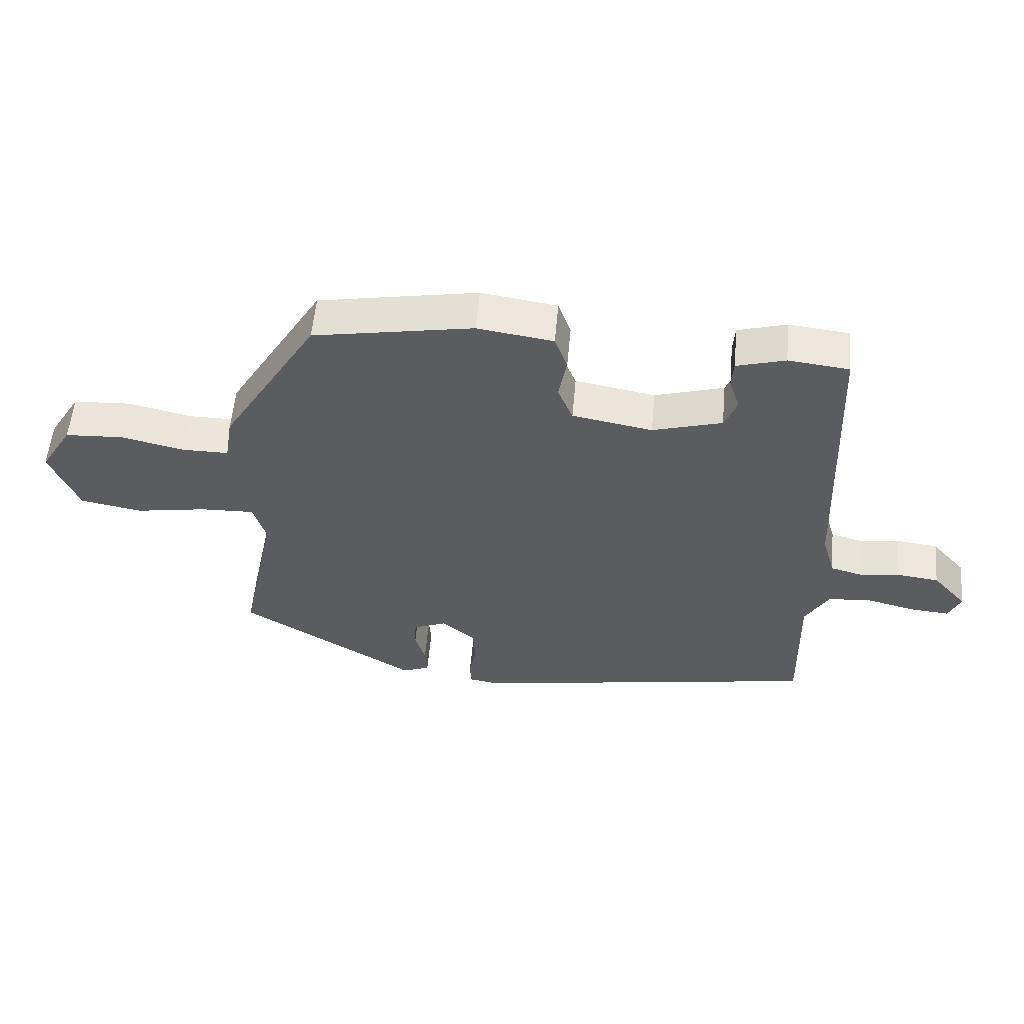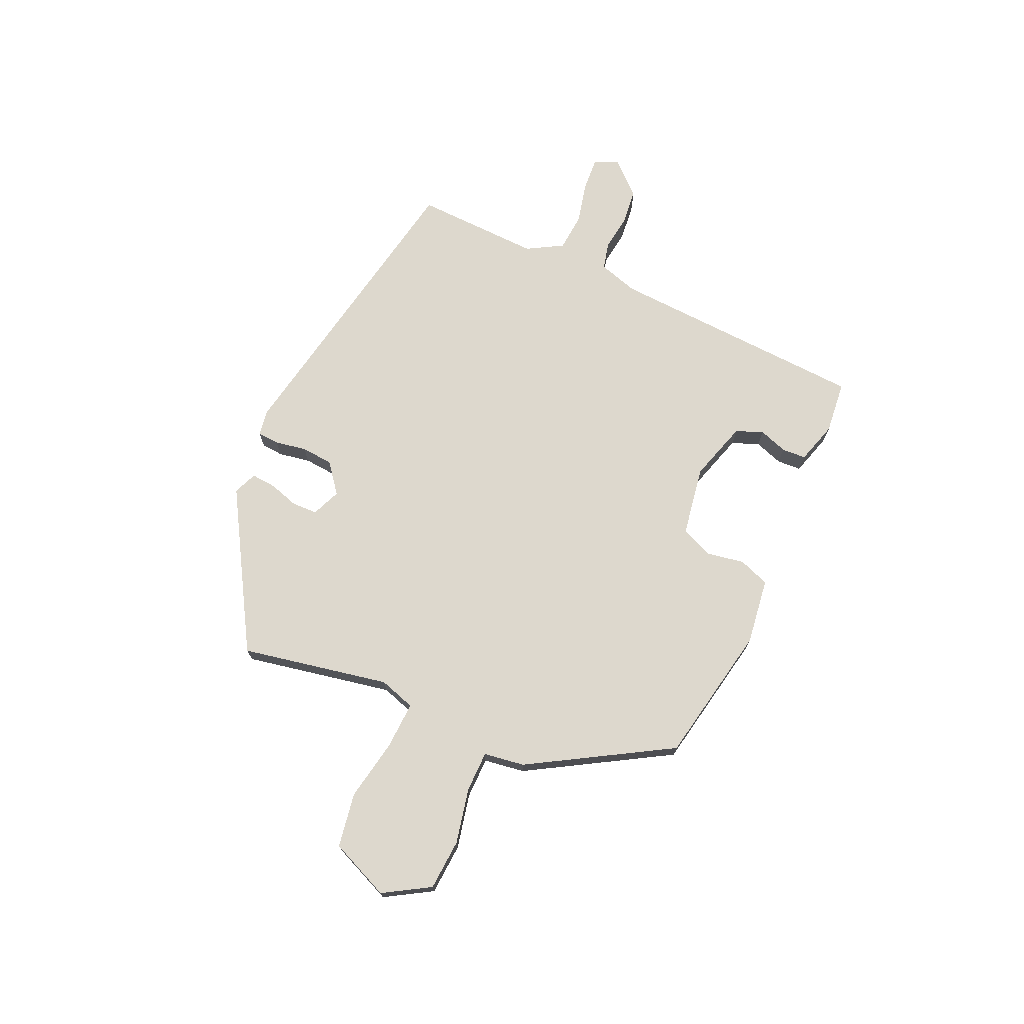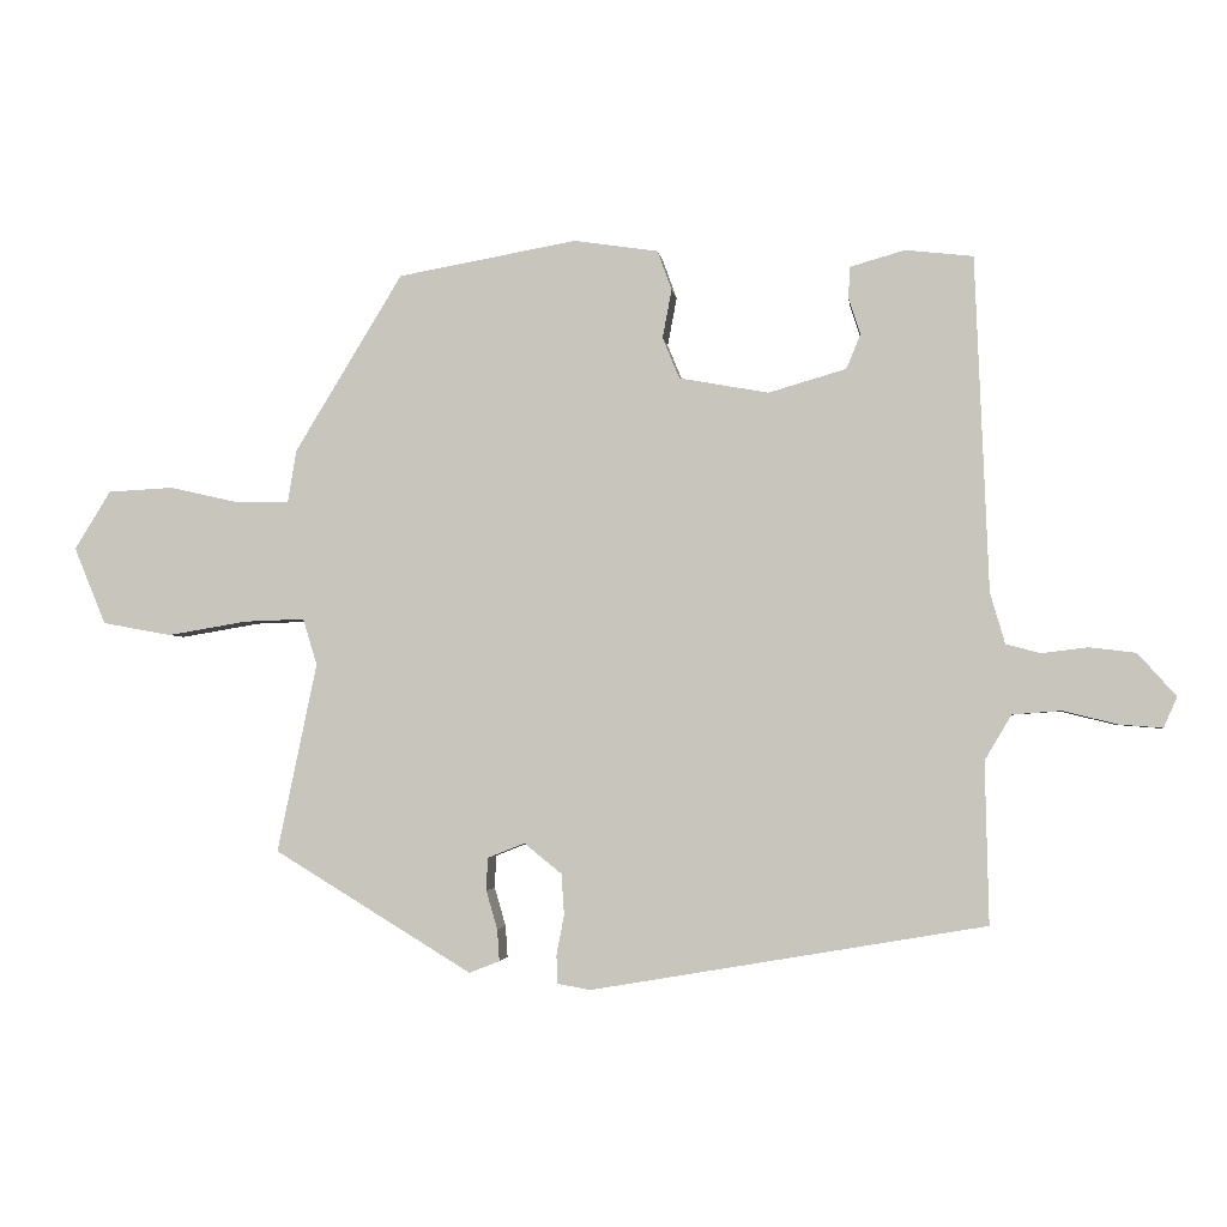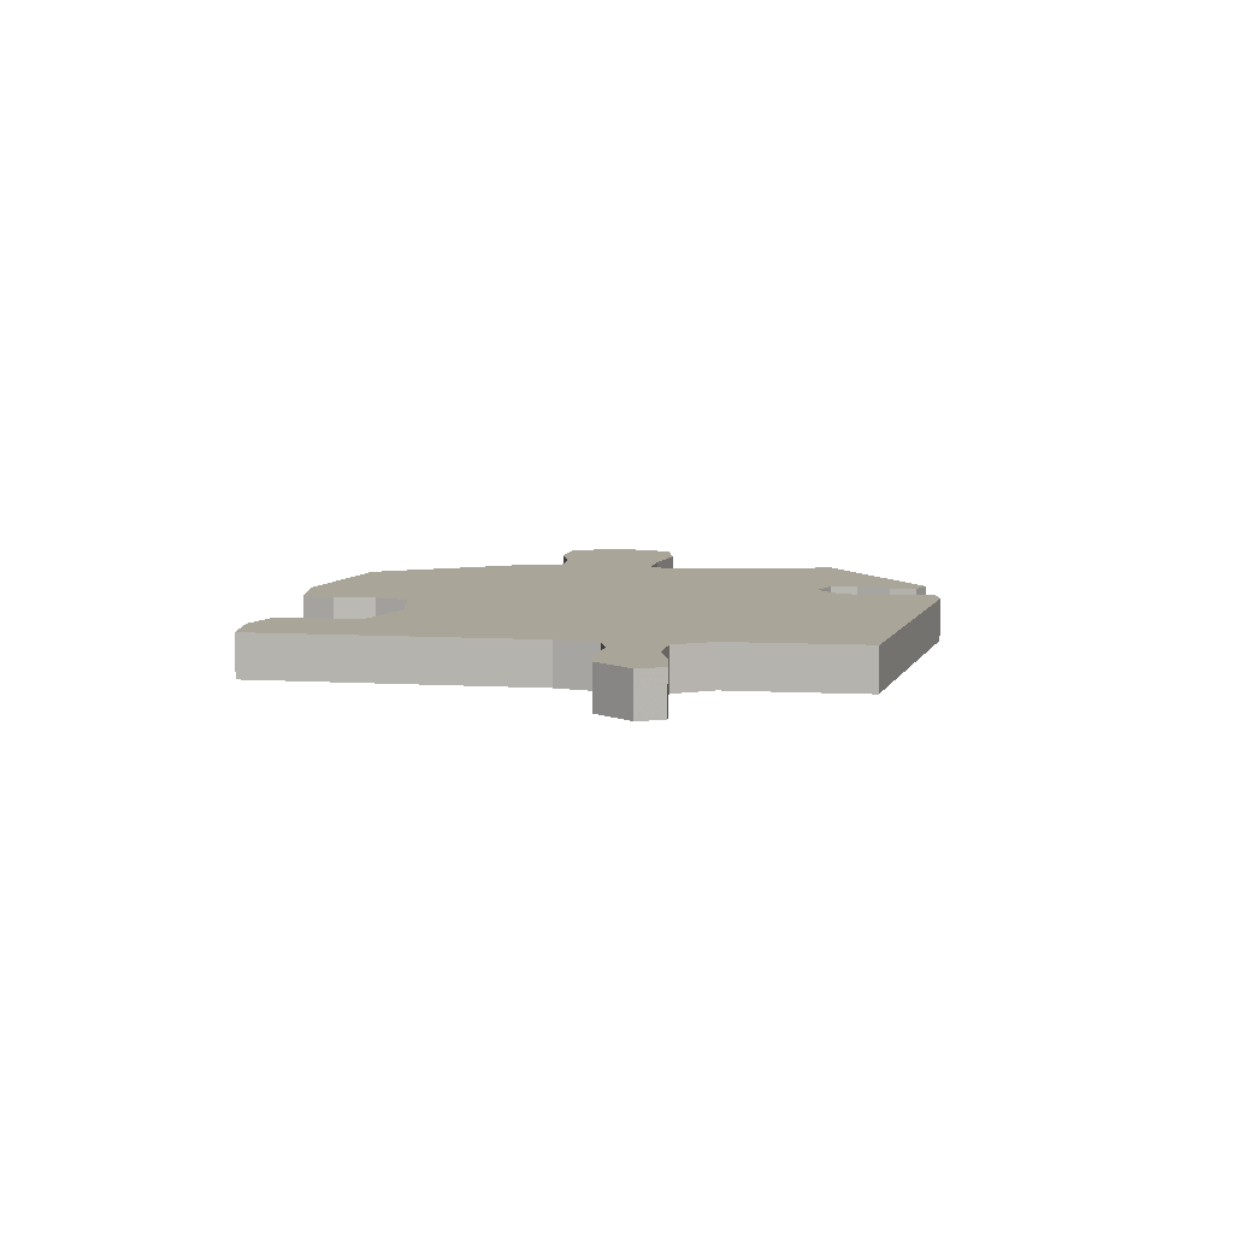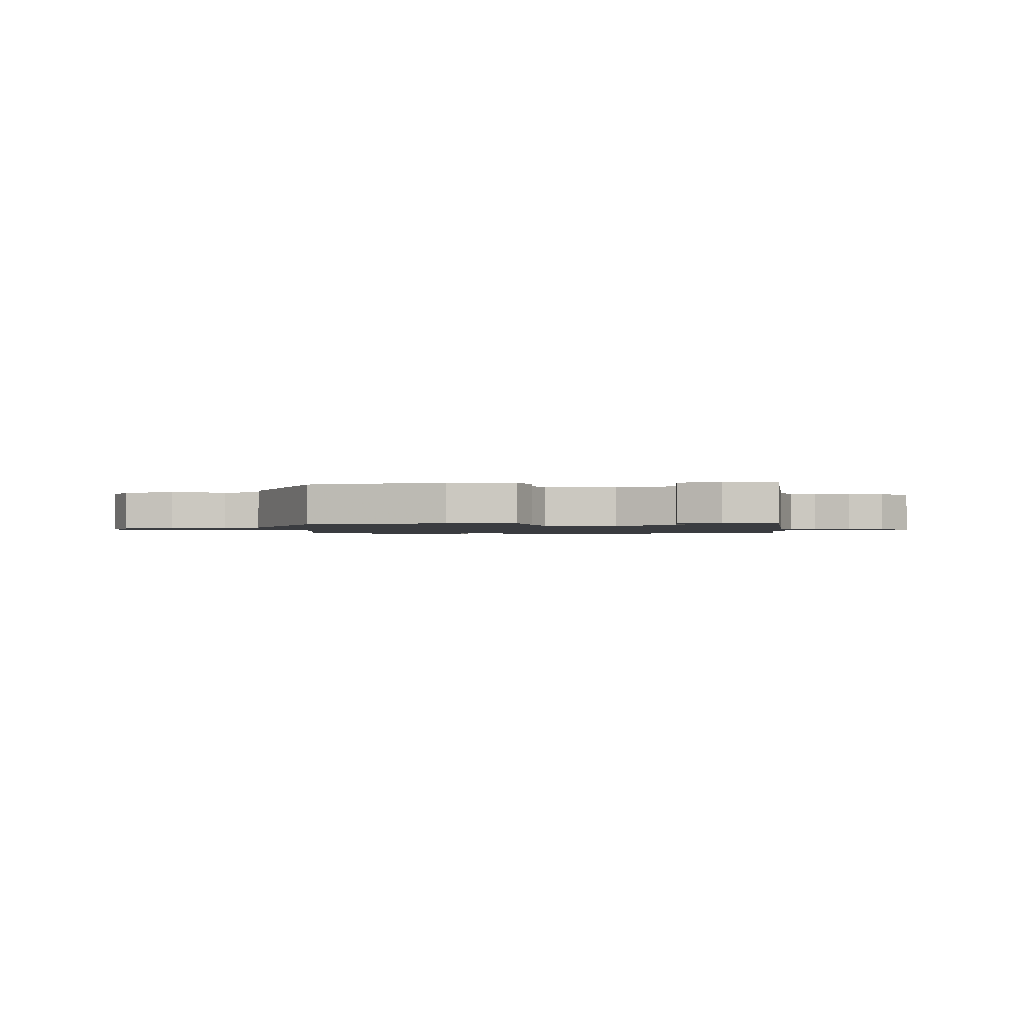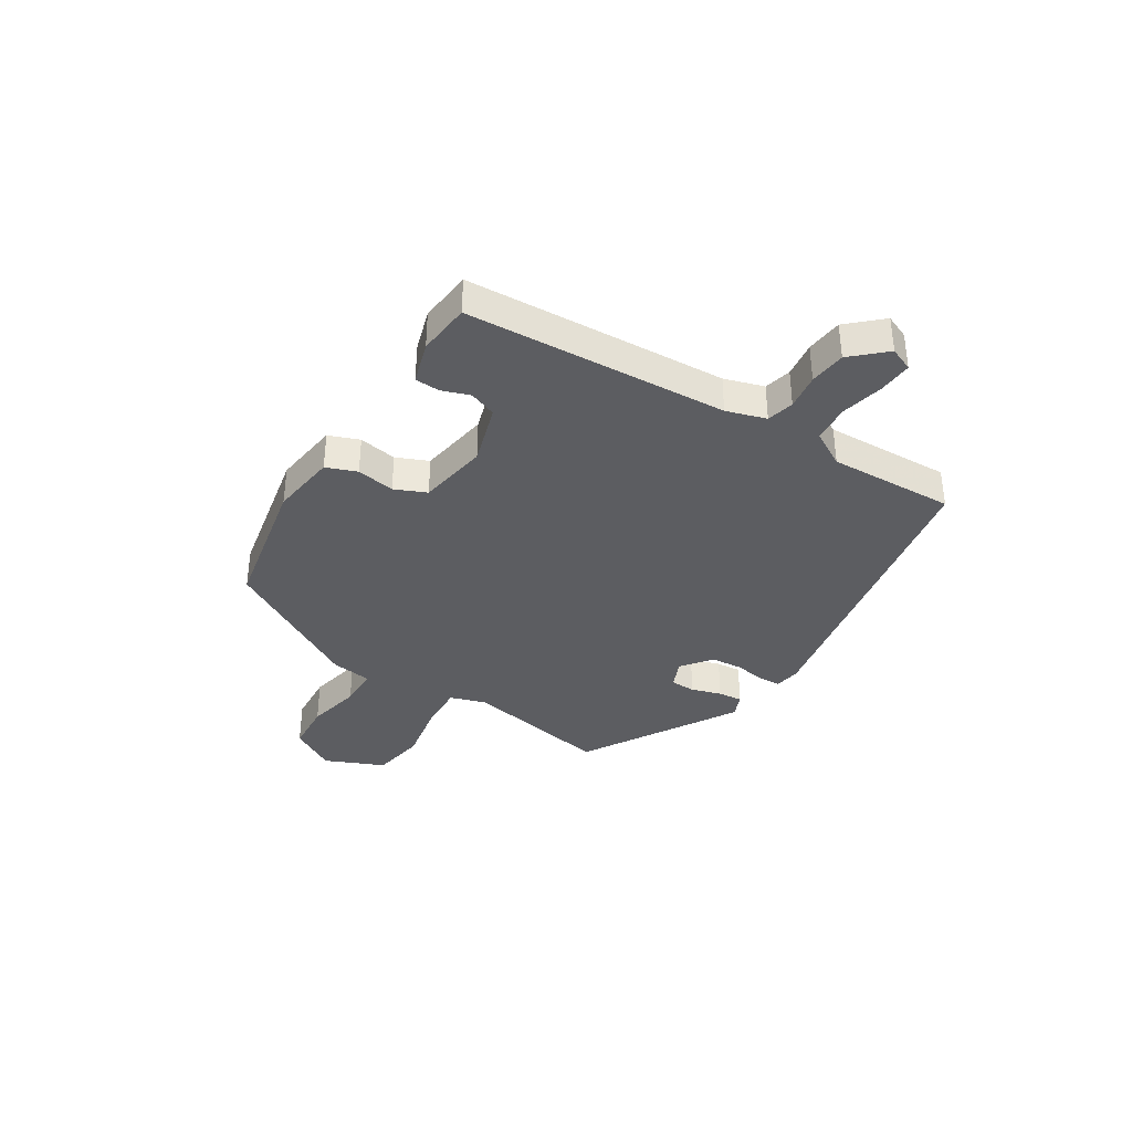
<metadata>
{"format":"obj","ext":"obj","renderer":"f3d","projection":"perspective","resolution":1024,"background":"white","views":[{"elev":55.6,"azim":5.1,"up":"+Z"},{"elev":72.1,"azim":-65.0,"up":"+Y"},{"elev":-2.9,"azim":7.3,"up":"+Z"},{"elev":7.4,"azim":97.2,"up":"+Y"},{"elev":-1.7,"azim":6.6,"up":"+Y"},{"elev":-36.5,"azim":58.8,"up":"+Y"}]}
</metadata>
<code>
v -0.513 0.07 -0.34
v -0.457 0.07 -0.072
v -0.477 0.07 -0.006
v -0.563 0.07 -0.009
v -0.676 0.07 -0.028
v -0.774 0.07 -0.01
v -0.819 0.07 0.099
v -0.768 0.07 0.182
v -0.675 0.07 0.187
v -0.575 0.07 0.164
v -0.501 0.07 0.164
v -0.489 0.07 0.238
v -0.336 0.07 0.49
v -0.082 0.07 0.535
v 0.038 0.07 0.517
v 0.058 0.07 0.461
v 0.045 0.07 0.392
v 0.069 0.07 0.334
v 0.196 0.07 0.311
v 0.306 0.07 0.343
v 0.326 0.07 0.392
v 0.309 0.07 0.444
v 0.312 0.07 0.488
v 0.389 0.07 0.51
v 0.485 0.07 0.499
v 0.504 0.07 0.025
v 0.525 0.07 -0.047
v 0.574 0.07 -0.06
v 0.639 0.07 -0.052
v 0.705 0.07 -0.06
v 0.759 0.07 -0.121
v 0.74 0.07 -0.164
v 0.679 0.07 -0.159
v 0.602 0.07 -0.14
v 0.533 0.07 -0.145
v 0.495 0.07 -0.209
v 0.5 0.07 -0.438
v -0.058 0.07 -0.533
v -0.105 0.07 -0.525
v -0.107 0.07 -0.485
v -0.096 0.07 -0.428
v -0.1 0.07 -0.37
v -0.153 0.07 -0.327
v -0.206 0.07 -0.348
v -0.208 0.07 -0.394
v -0.192 0.07 -0.449
v -0.189 0.07 -0.494
v -0.232 0.07 -0.511
v -0.513 0 -0.34
v -0.457 0 -0.072
v -0.477 0 -0.006
v -0.563 0 -0.009
v -0.676 0 -0.028
v -0.774 0 -0.01
v -0.819 0 0.099
v -0.768 0 0.182
v -0.675 0 0.187
v -0.575 0 0.164
v -0.501 0 0.164
v -0.489 0 0.238
v -0.336 0 0.49
v -0.082 0 0.535
v 0.038 0 0.517
v 0.058 0 0.461
v 0.045 0 0.392
v 0.069 0 0.334
v 0.196 0 0.311
v 0.306 0 0.343
v 0.326 0 0.392
v 0.309 0 0.444
v 0.312 0 0.488
v 0.389 0 0.51
v 0.485 0 0.499
v 0.504 0 0.025
v 0.525 0 -0.047
v 0.574 0 -0.06
v 0.639 0 -0.052
v 0.705 0 -0.06
v 0.759 0 -0.121
v 0.74 0 -0.164
v 0.679 0 -0.159
v 0.602 0 -0.14
v 0.533 0 -0.145
v 0.495 0 -0.209
v 0.5 0 -0.438
v -0.058 0 -0.533
v -0.105 0 -0.525
v -0.107 0 -0.485
v -0.096 0 -0.428
v -0.1 0 -0.37
v -0.153 0 -0.327
v -0.206 0 -0.348
v -0.208 0 -0.394
v -0.192 0 -0.449
v -0.189 0 -0.494
v -0.232 0 -0.511
f 48 1 2
f 47 48 2
f 46 47 2
f 45 46 2
f 44 45 2 3
f 43 44 3
f 42 43 3
f 39 40 41
f 38 39 41
f 37 38 41
f 36 37 41
f 35 36 41 42
f 32 33 34
f 31 32 34
f 30 31 34
f 29 30 34
f 28 29 34
f 27 28 34 35
f 35 42 3
f 27 35 3
f 26 27 3
f 24 25 26
f 23 24 26
f 22 23 26
f 21 22 26
f 15 16 17
f 14 15 17
f 13 14 17
f 12 13 17
f 11 12 17
f 11 17 18
f 8 9 10
f 7 8 10
f 6 7 10
f 5 6 10
f 4 5 10
f 3 4 10 11
f 11 18 19
f 3 11 19
f 26 3 19
f 26 19 20
f 20 21 26
f 50 49 96
f 50 96 95
f 50 95 94
f 50 94 93
f 51 50 93 92
f 51 92 91
f 51 91 90
f 89 88 87
f 89 87 86
f 89 86 85
f 89 85 84
f 90 89 84 83
f 82 81 80
f 82 80 79
f 82 79 78
f 82 78 77
f 82 77 76
f 83 82 76 75
f 51 90 83
f 51 83 75
f 51 75 74
f 74 73 72
f 74 72 71
f 74 71 70
f 74 70 69
f 65 64 63
f 65 63 62
f 65 62 61
f 65 61 60
f 65 60 59
f 66 65 59
f 58 57 56
f 58 56 55
f 58 55 54
f 58 54 53
f 58 53 52
f 59 58 52 51
f 67 66 59
f 67 59 51
f 67 51 74
f 68 67 74
f 74 69 68
f 1 49 50 2
f 2 50 51 3
f 3 51 52 4
f 4 52 53 5
f 5 53 54 6
f 6 54 55 7
f 7 55 56 8
f 8 56 57 9
f 9 57 58 10
f 10 58 59 11
f 11 59 60 12
f 12 60 61 13
f 13 61 62 14
f 14 62 63 15
f 15 63 64 16
f 16 64 65 17
f 17 65 66 18
f 18 66 67 19
f 19 67 68 20
f 20 68 69 21
f 21 69 70 22
f 22 70 71 23
f 23 71 72 24
f 24 72 73 25
f 25 73 74 26
f 26 74 75 27
f 27 75 76 28
f 28 76 77 29
f 29 77 78 30
f 30 78 79 31
f 31 79 80 32
f 32 80 81 33
f 33 81 82 34
f 34 82 83 35
f 35 83 84 36
f 36 84 85 37
f 37 85 86 38
f 38 86 87 39
f 39 87 88 40
f 40 88 89 41
f 41 89 90 42
f 42 90 91 43
f 43 91 92 44
f 44 92 93 45
f 45 93 94 46
f 46 94 95 47
f 47 95 96 48
f 48 96 49 1

</code>
